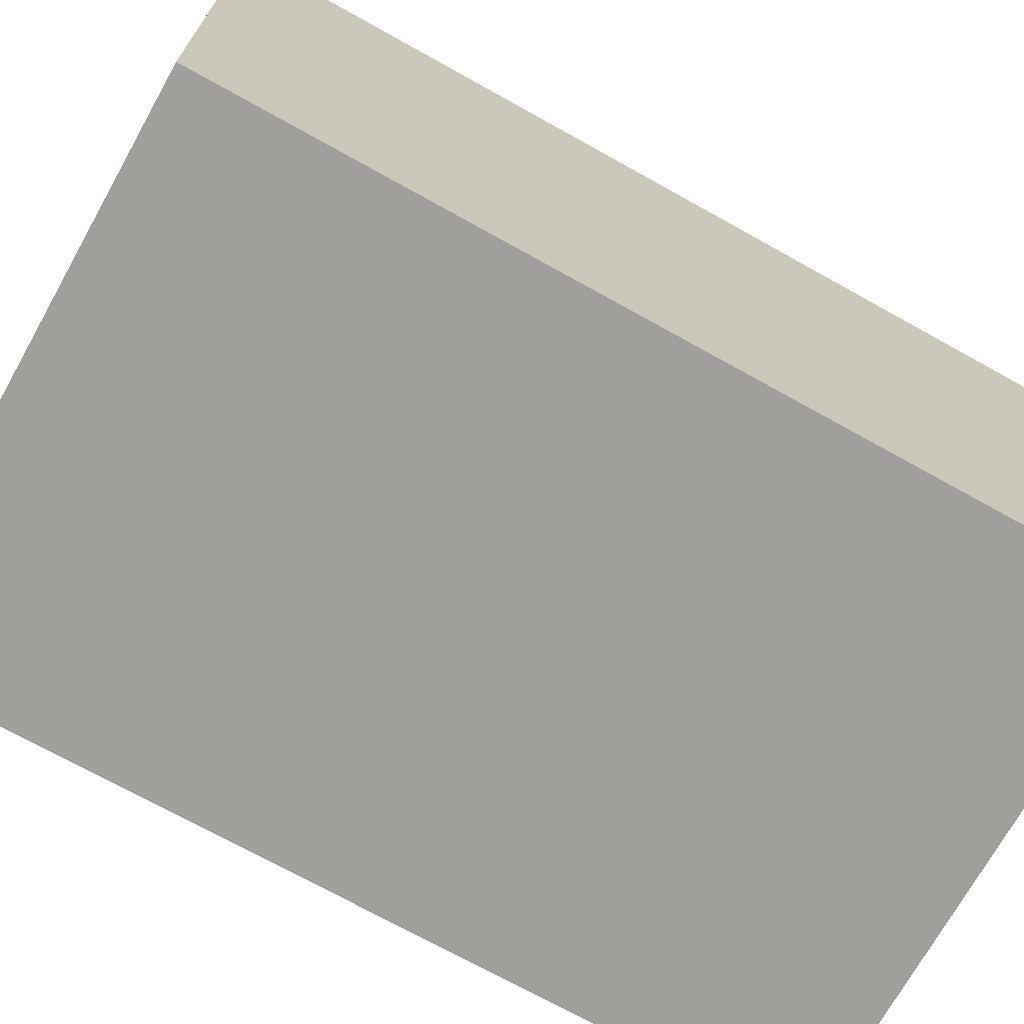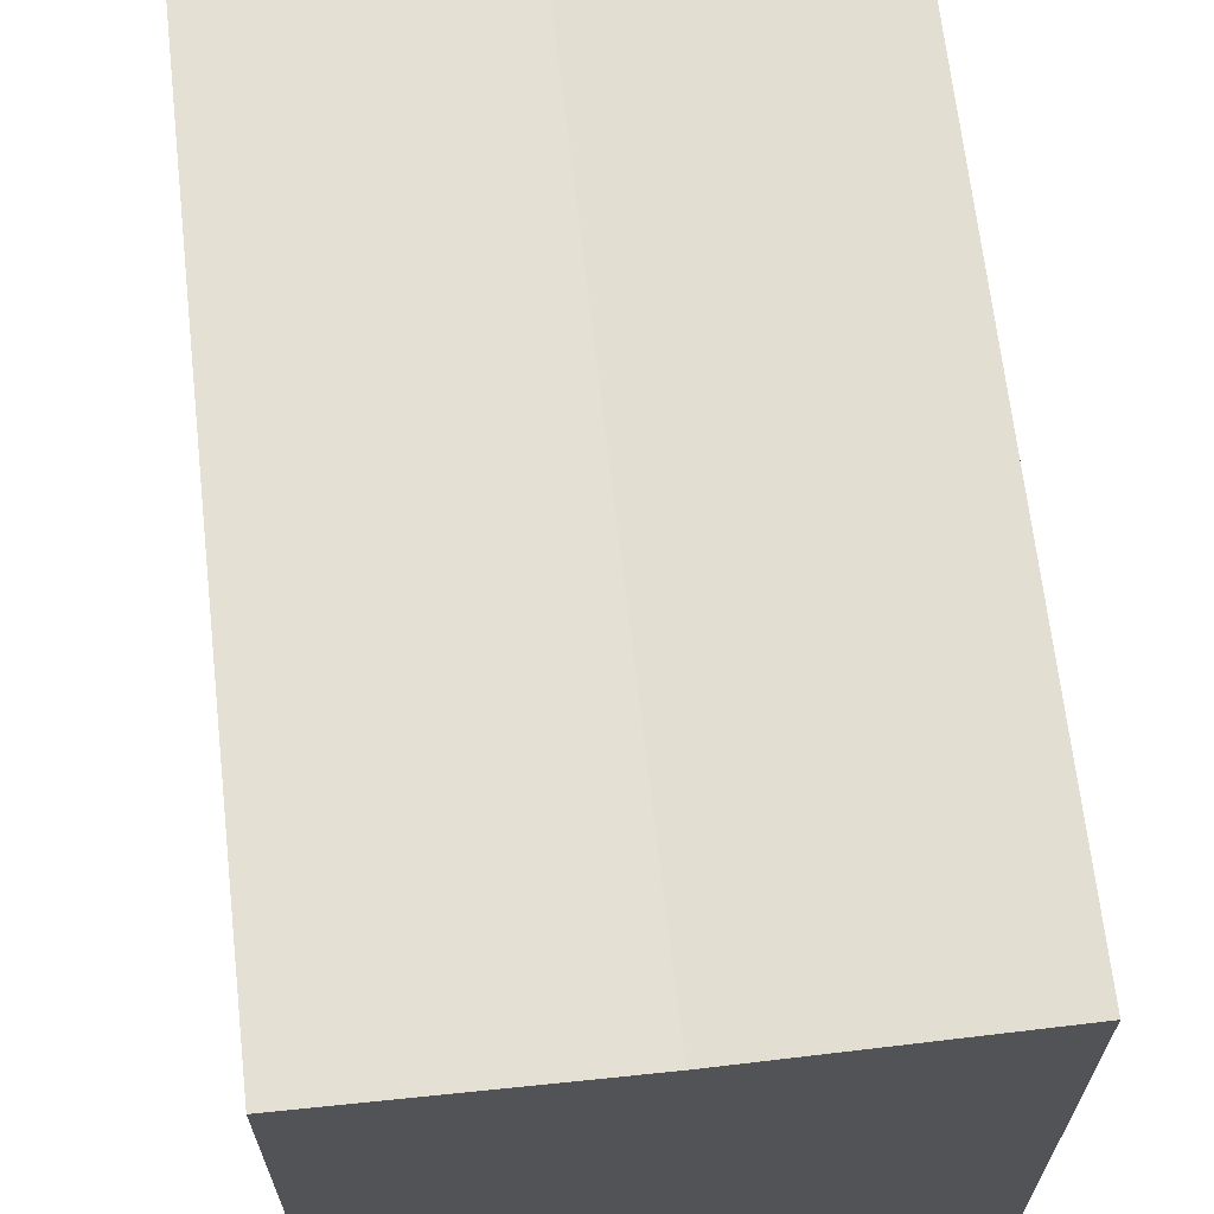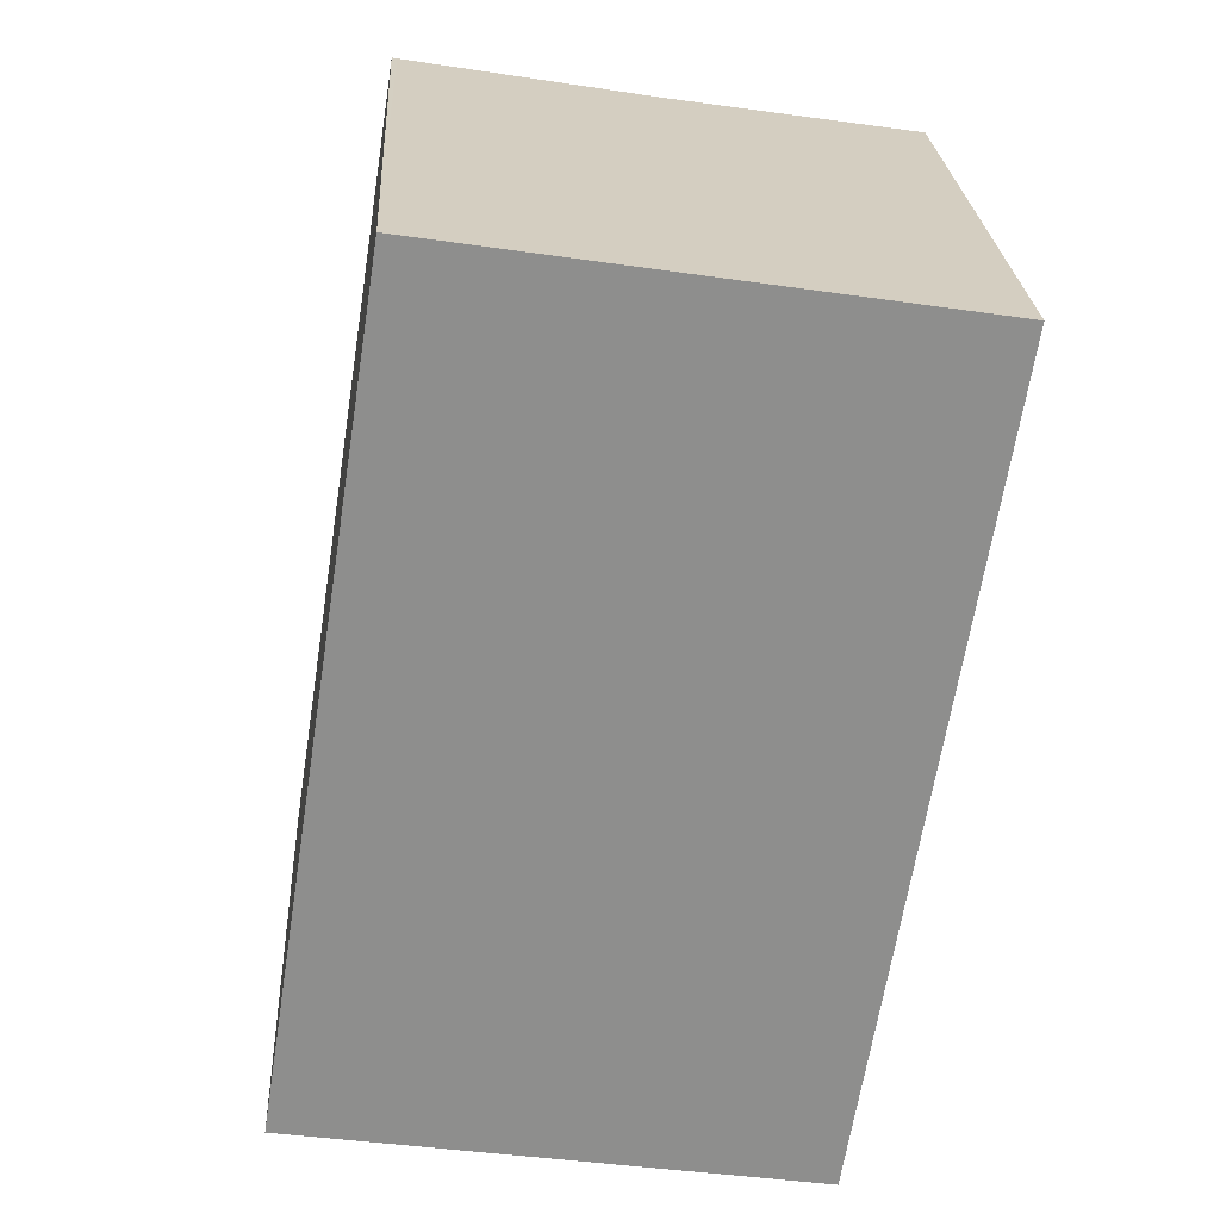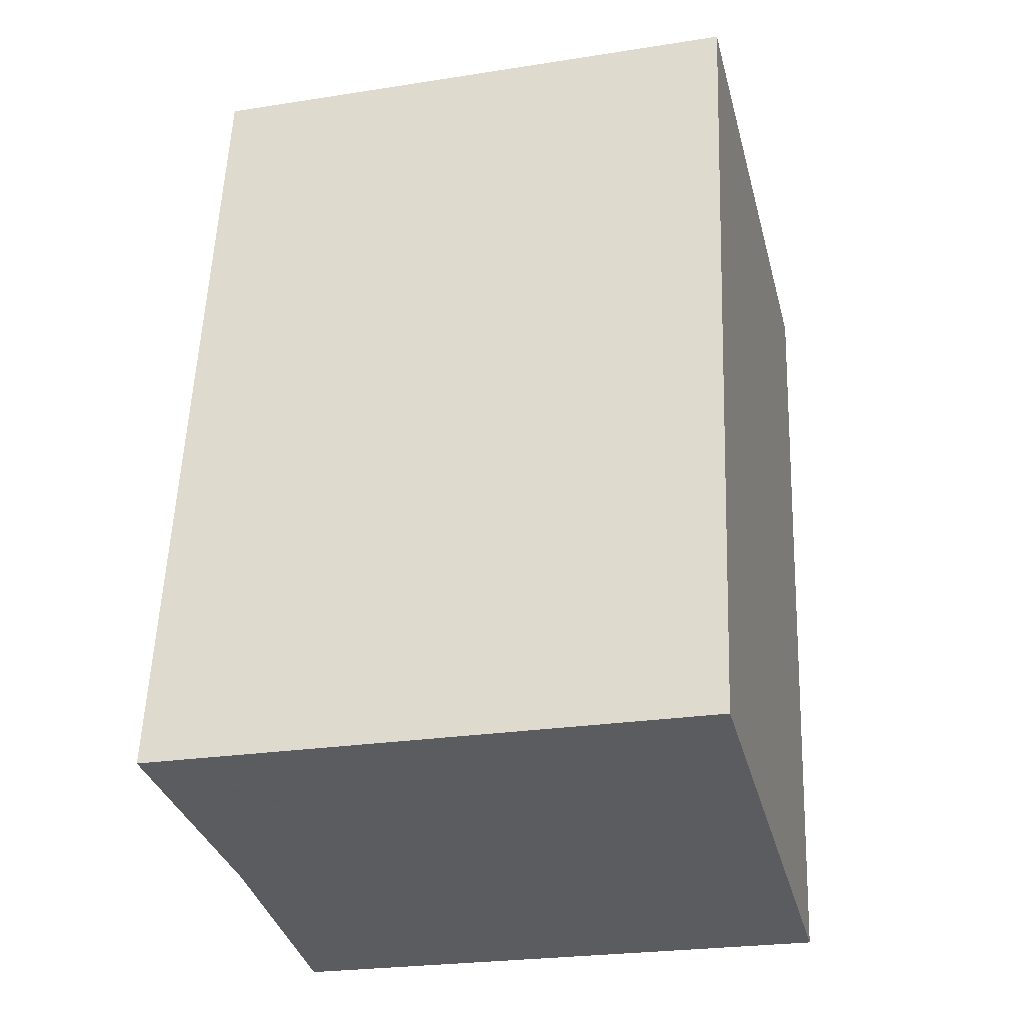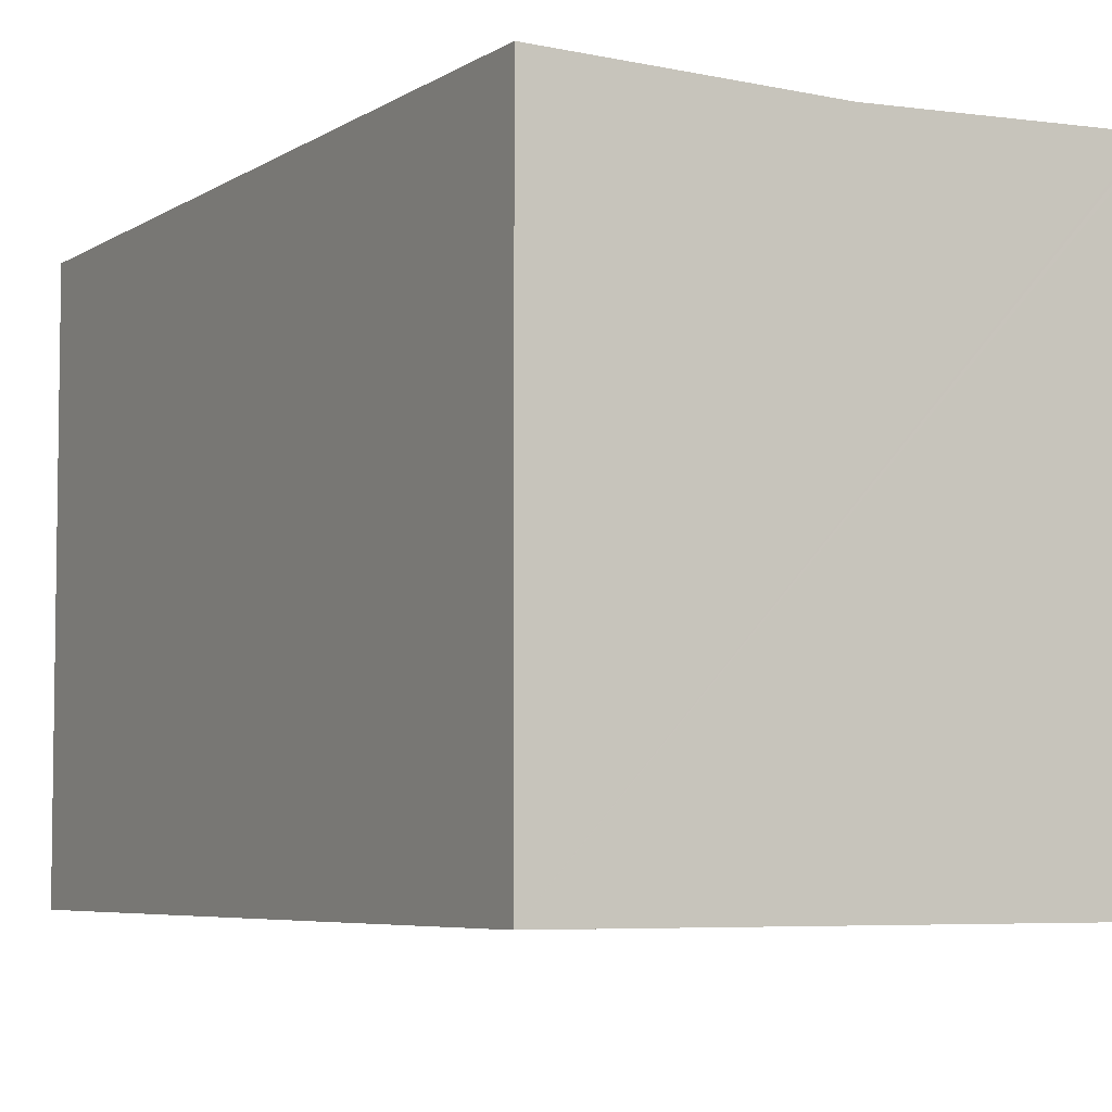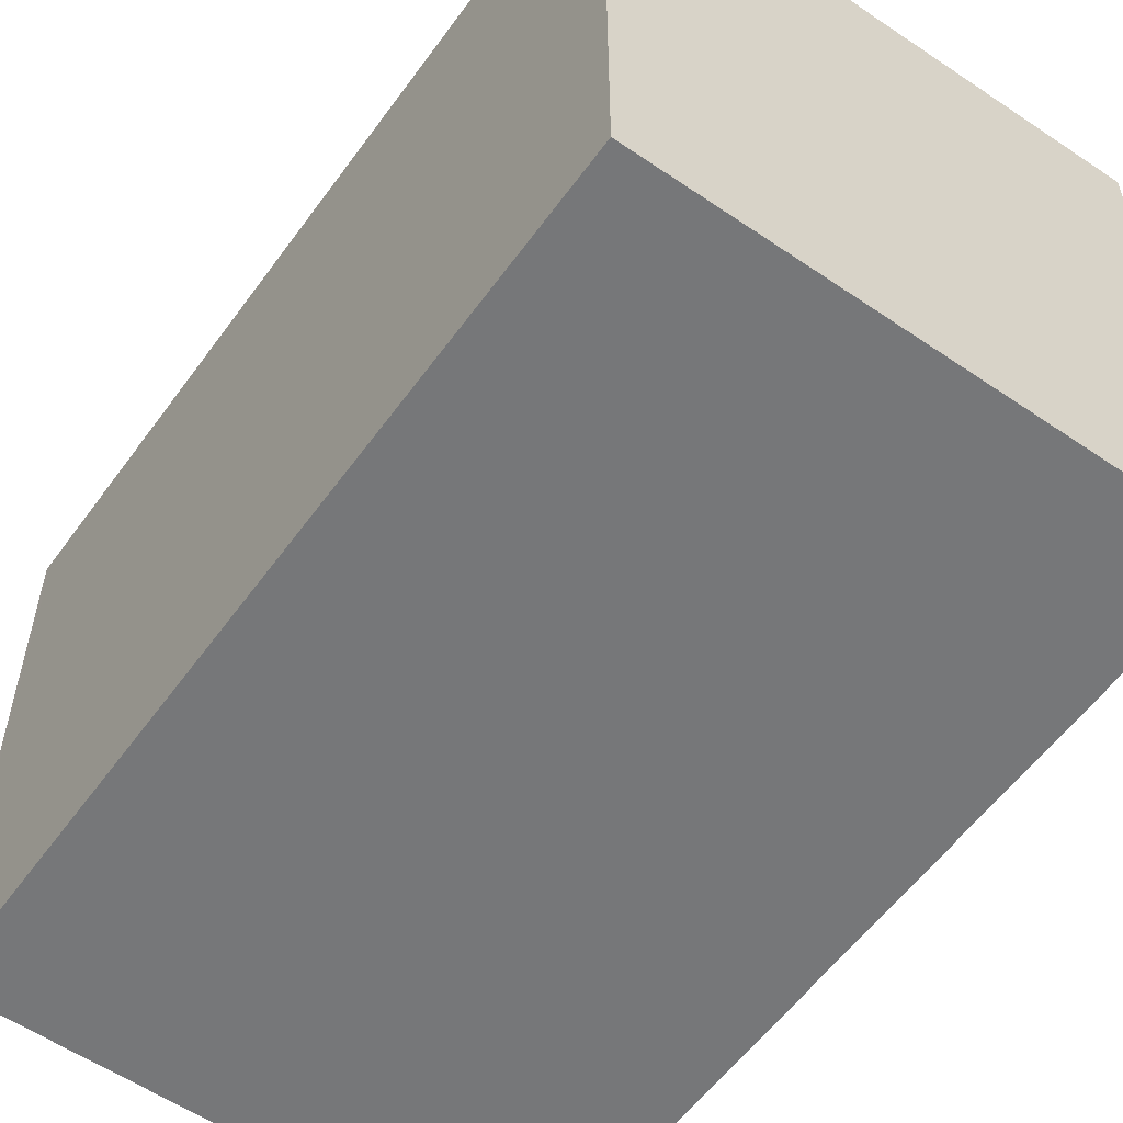
<metadata>
{"format":"obj","ext":"obj","renderer":"f3d","projection":"perspective","resolution":1024,"background":"white","views":[{"elev":-71.2,"azim":69.7,"up":"+Y"},{"elev":66.9,"azim":-177.5,"up":"+Y"},{"elev":25.4,"azim":-3.2,"up":"+Z"},{"elev":-25.0,"azim":-75.7,"up":"+Z"},{"elev":-5.6,"azim":160.0,"up":"+Y"},{"elev":-57.1,"azim":153.4,"up":"+Y"}]}
</metadata>
<code>
v  15.97 13.87 18.28
v  9.628 13.67 19.49
v  16 13.87 18.5
v  6.387 13.67 -0.993
v  12.79 13.87 -1.988
v  0.219 13.86 -0.034
v  0.125 13.86 -0.019
v  0 13.87 8.491e-16
v  1.393 13.87 8.803
v  1.814 13.87 11.47
v  3.371 13.86 20.46
v  3.241 13.87 20.49
v  3.451 13.86 20.45
v  3.241 -1.254e-15 20.49
v  16 -1.133e-15 18.5
v  3.451 -1.252e-15 20.45
v  3.371 -1.253e-15 20.46
v  9.628 -1.194e-15 19.49
v  12.79 1.217e-16 -1.988
v  15.97 -1.119e-15 18.28
v  6.387 6.08e-17 -0.993
v  0 0 0
v  0.219 2.082e-18 -0.034
v  0.125 1.163e-18 -0.019
v  1.393 -5.39e-16 8.803
v  1.814 -7.022e-16 11.47
g defaultobject
f 1 2 3
f 2 1 4
f 4 1 5
f 6 2 4
f 2 6 7
f 2 7 8
f 2 8 9
f 2 9 10
f 2 10 11
f 11 10 12
f 2 11 13
f 14 11 12
f 11 14 13
f 13 14 2
f 2 15 3
f 15 2 14
f 15 14 16
f 16 14 17
f 15 16 18
f 15 1 3
f 1 15 5
f 5 15 19
f 19 15 20
f 19 4 5
f 4 19 6
f 6 19 7
f 7 19 8
f 8 19 21
f 8 21 22
f 22 21 23
f 22 23 24
f 22 9 8
f 9 22 10
f 10 22 12
f 12 22 25
f 12 25 26
f 12 26 14
f 21 24 23
f 15 17 20
f 17 15 18
f 17 18 16
f 24 25 22
f 25 24 21
f 25 21 19
f 25 19 20
f 25 20 26
f 26 20 14
f 14 20 17

</code>
